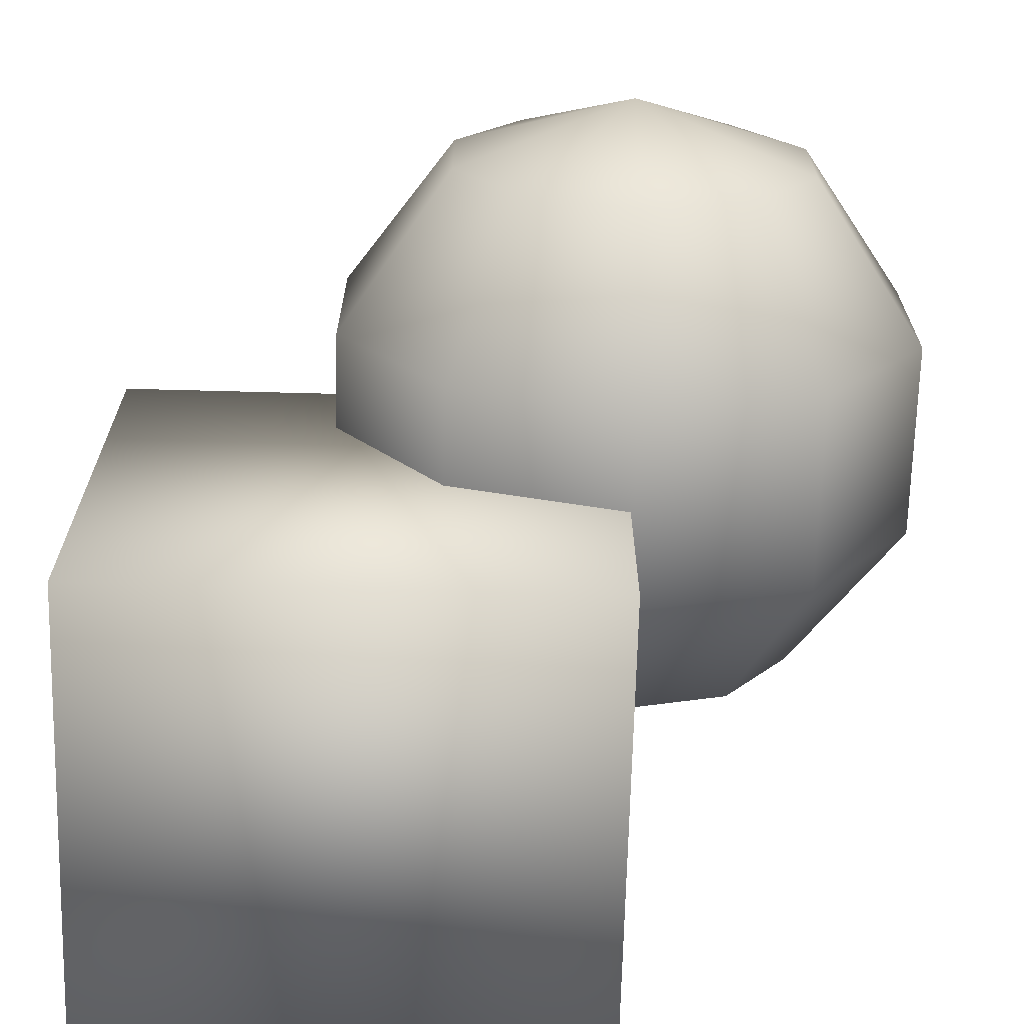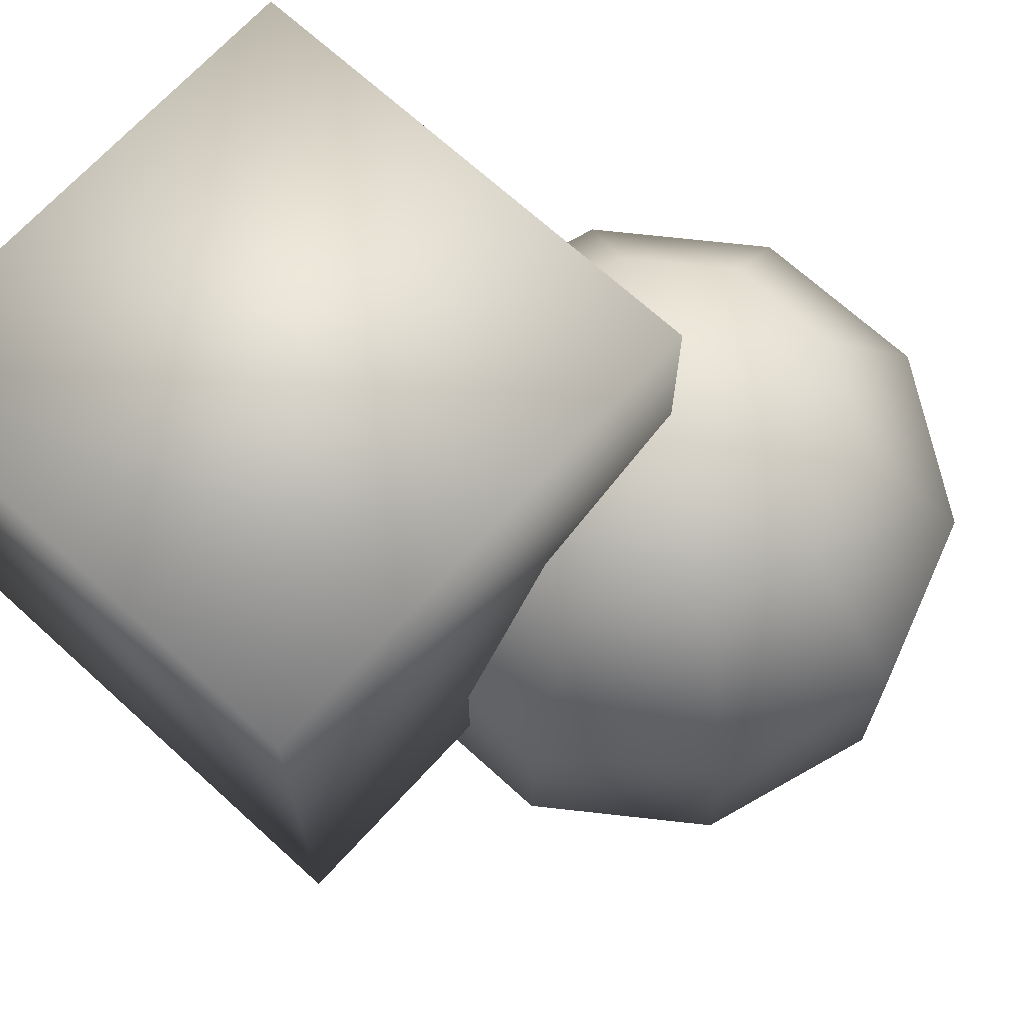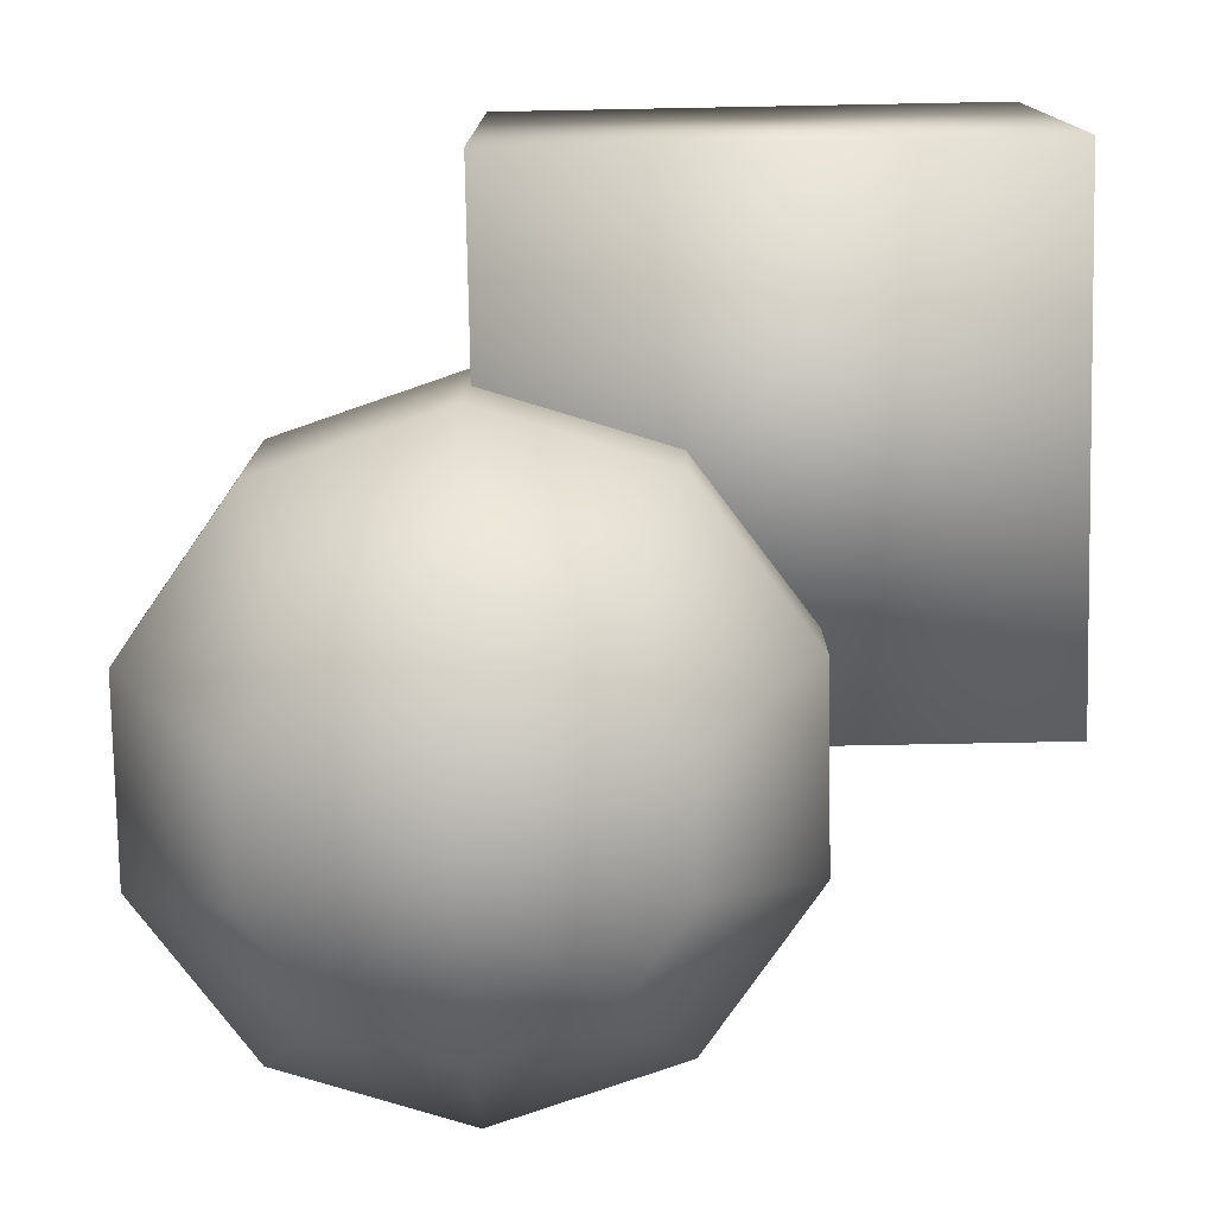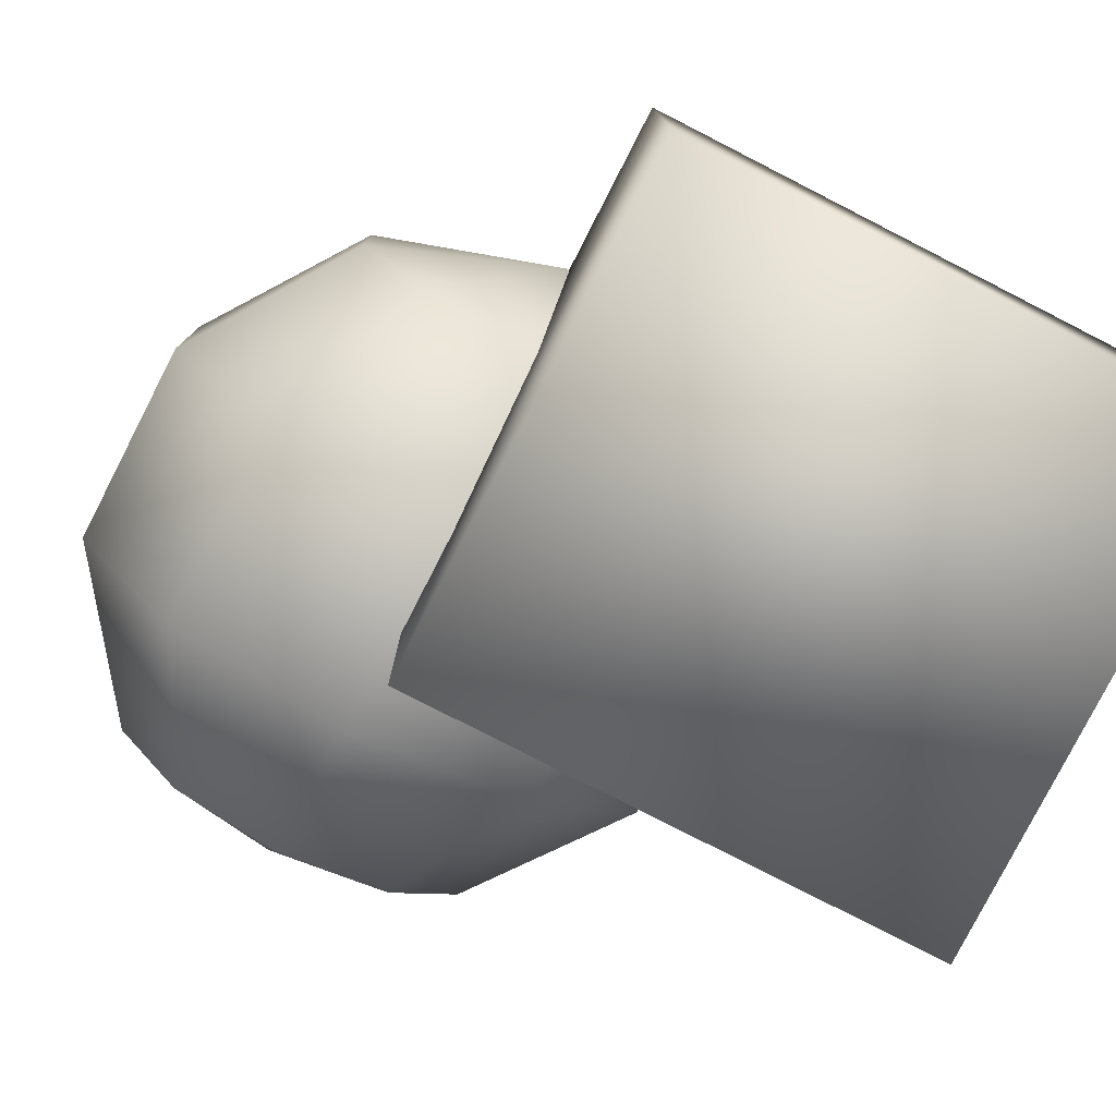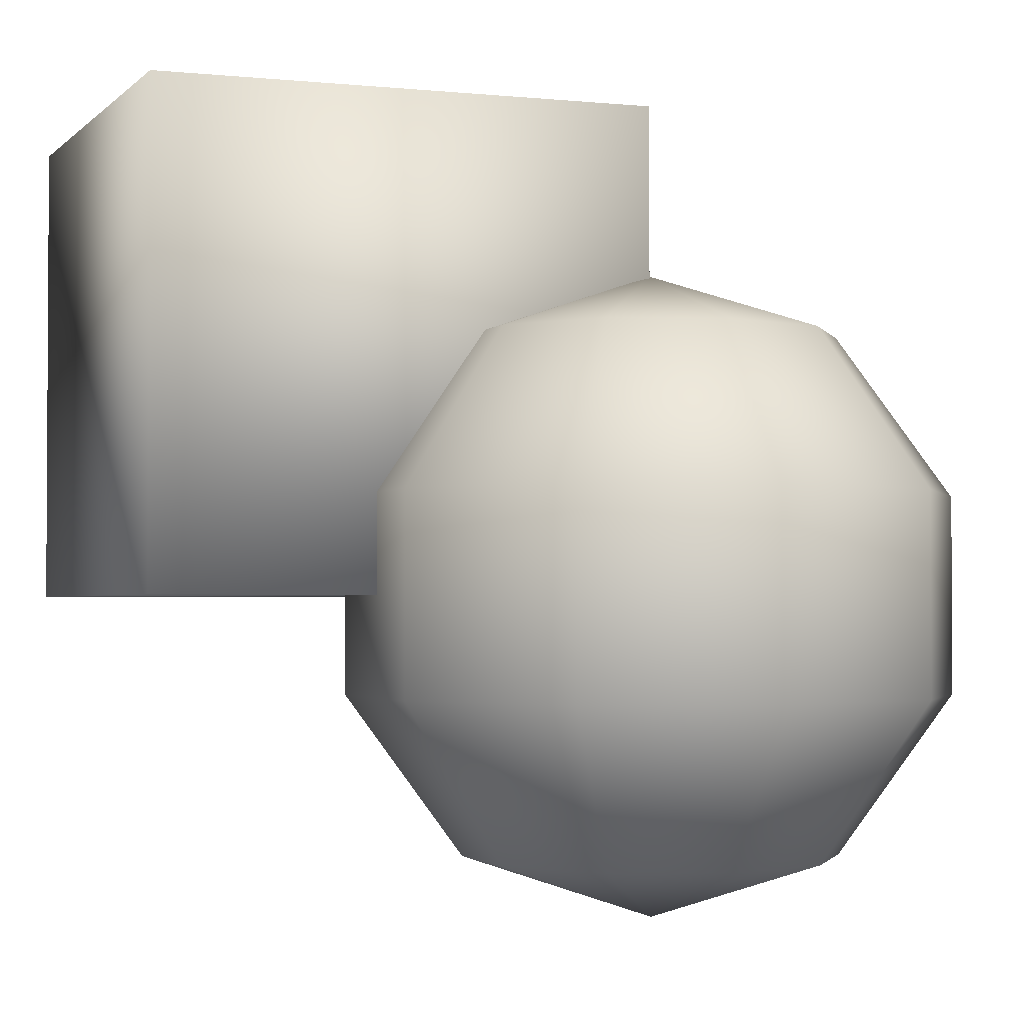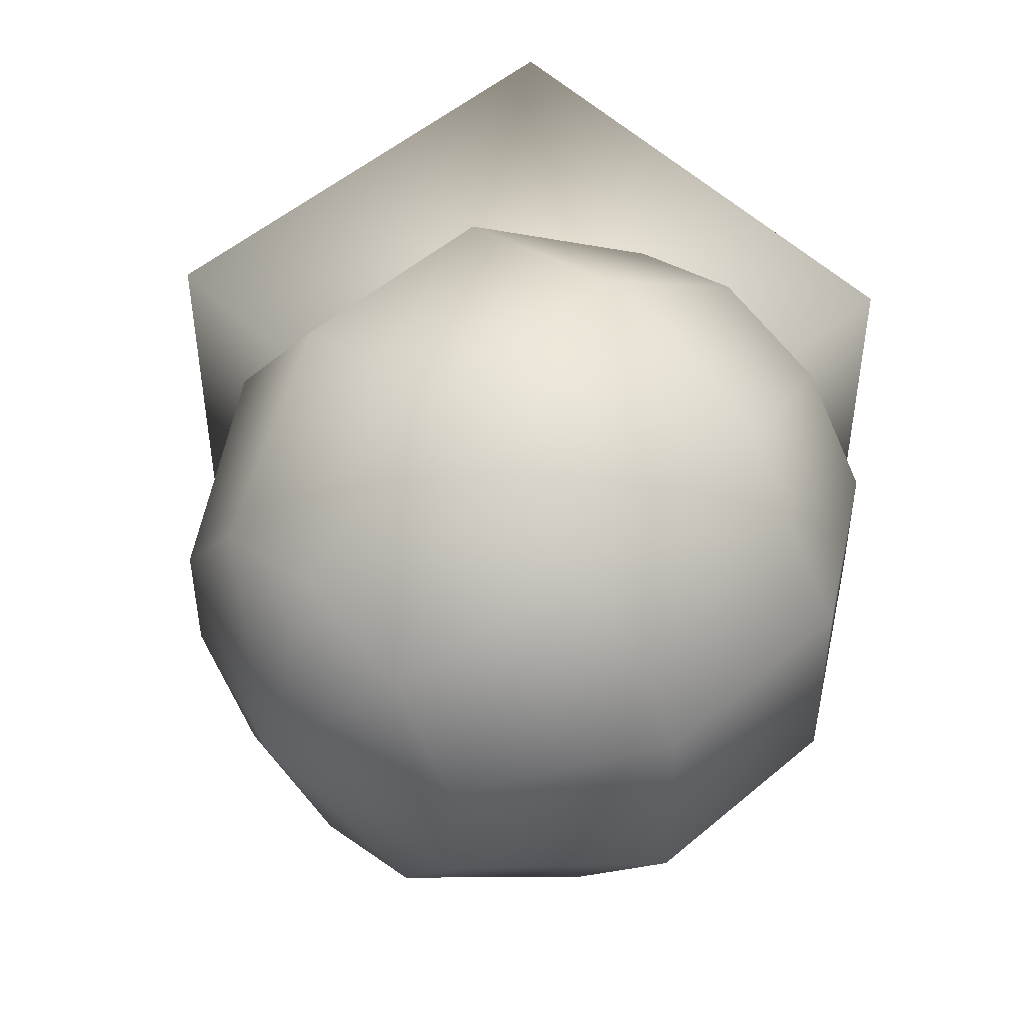
<metadata>
{"format":"obj","ext":"obj","renderer":"f3d","projection":"perspective","resolution":1024,"background":"white","views":[{"elev":-68.2,"azim":-1.5,"up":"+Z"},{"elev":68.9,"azim":-47.6,"up":"+Y"},{"elev":-77.7,"azim":-178.9,"up":"+Y"},{"elev":-79.2,"azim":152.9,"up":"+Z"},{"elev":-2.1,"azim":-20.6,"up":"+Y"},{"elev":50.1,"azim":46.8,"up":"+Z"}]}
</metadata>
<code>
v -16.39 0 0.2491
v -16.39 0 -15.9
v -0.1127 0 -15.9
v -0.1127 0 0.2491
v -16.39 15.69 0.2491
v -0.1127 15.69 0.2491
v -0.1127 15.69 -15.9
v -16.39 15.69 -15.9
v 0 10.23 -0
v -0 8.279 -6.015
v -3.535 8.279 -4.866
v -5.721 8.279 -1.859
v -5.721 8.279 1.859
v -3.535 8.279 4.866
v 0 8.279 6.015
v 3.535 8.279 4.866
v 5.721 8.279 1.859
v 5.721 8.279 -1.859
v 3.535 8.279 -4.866
v -0 3.162 -9.732
v -5.721 3.162 -7.874
v -9.256 3.162 -3.007
v -9.256 3.162 3.007
v -5.721 3.162 7.874
v 0 3.162 9.732
v 5.721 3.162 7.874
v 9.256 3.162 3.007
v 9.256 3.162 -3.007
v 5.721 3.162 -7.874
v -0 -3.162 -9.732
v -5.721 -3.162 -7.874
v -9.256 -3.162 -3.007
v -9.256 -3.162 3.007
v -5.721 -3.162 7.874
v 0 -3.162 9.732
v 5.721 -3.162 7.874
v 9.256 -3.162 3.007
v 9.256 -3.162 -3.007
v 5.721 -3.162 -7.874
v -0 -8.279 -6.015
v -3.535 -8.279 -4.866
v -5.721 -8.279 -1.859
v -5.721 -8.279 1.859
v -3.535 -8.279 4.866
v 0 -8.279 6.015
v 3.535 -8.279 4.866
v 5.721 -8.279 1.859
v 5.721 -8.279 -1.859
v 3.535 -8.279 -4.866
v 0 -10.23 -0
f 1 2 3 4
f 5 6 7 8
f 1 4 6 5
f 4 3 7 6
f 3 2 8 7
f 2 1 5 8
f 9 10 11
f 9 11 12
f 9 12 13
f 9 13 14
f 9 14 15
f 9 15 16
f 9 16 17
f 9 17 18
f 9 18 19
f 9 19 10
f 10 20 21 11
f 11 21 22 12
f 12 22 23 13
f 13 23 24 14
f 14 24 25 15
f 15 25 26 16
f 16 26 27 17
f 17 27 28 18
f 18 28 29 19
f 19 29 20 10
f 20 30 31 21
f 21 31 32 22
f 22 32 33 23
f 23 33 34 24
f 24 34 35 25
f 25 35 36 26
f 26 36 37 27
f 27 37 38 28
f 28 38 39 29
f 29 39 30 20
f 30 40 41 31
f 31 41 42 32
f 32 42 43 33
f 33 43 44 34
f 34 44 45 35
f 35 45 46 36
f 36 46 47 37
f 37 47 48 38
f 38 48 49 39
f 39 49 40 30
f 50 41 40
f 50 42 41
f 50 43 42
f 50 44 43
f 50 45 44
f 50 46 45
f 50 47 46
f 50 48 47
f 50 49 48
f 50 40 49

</code>
